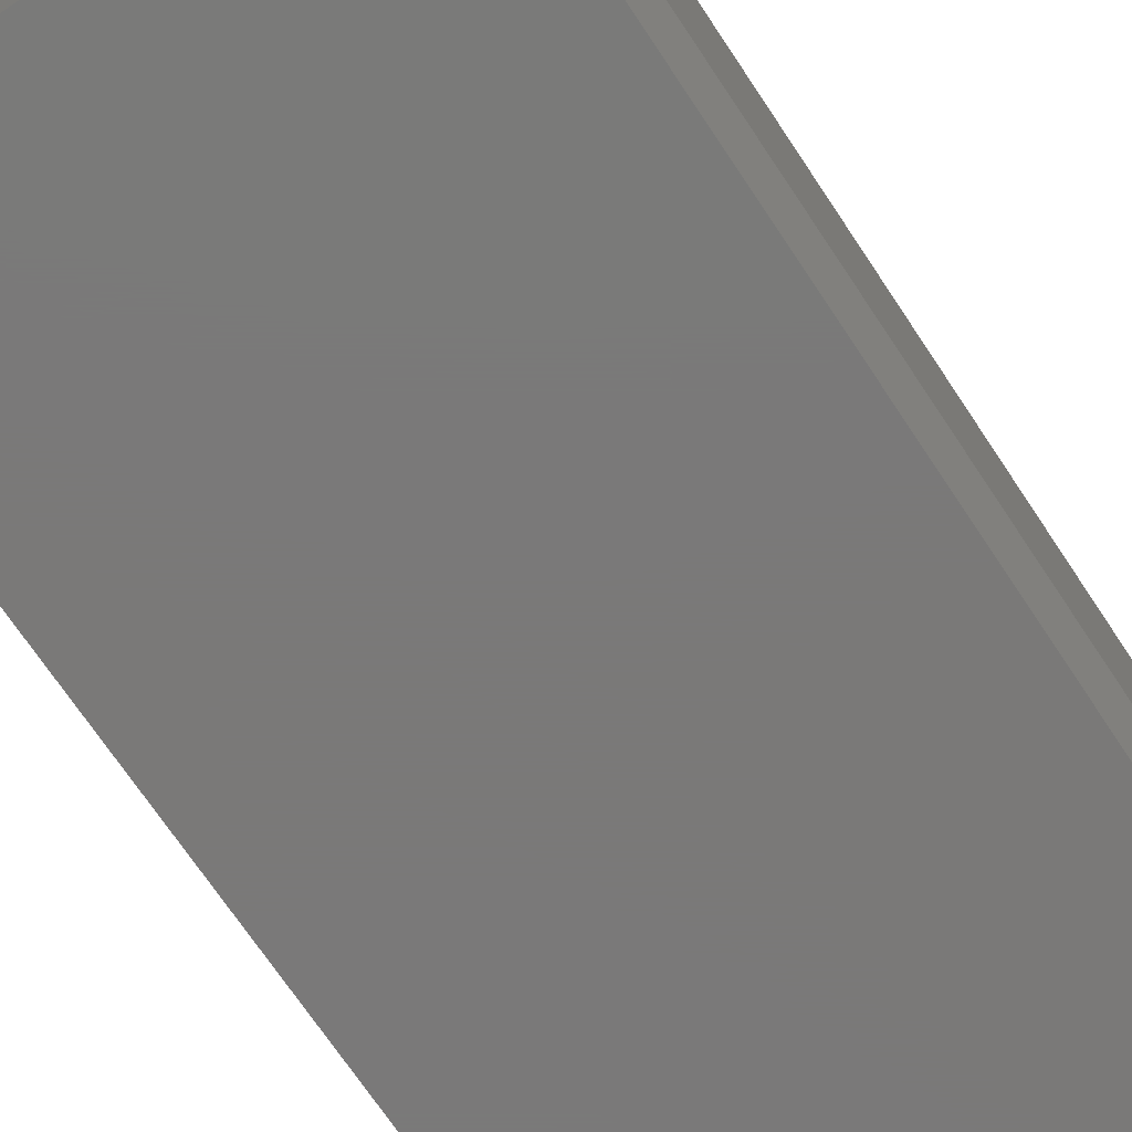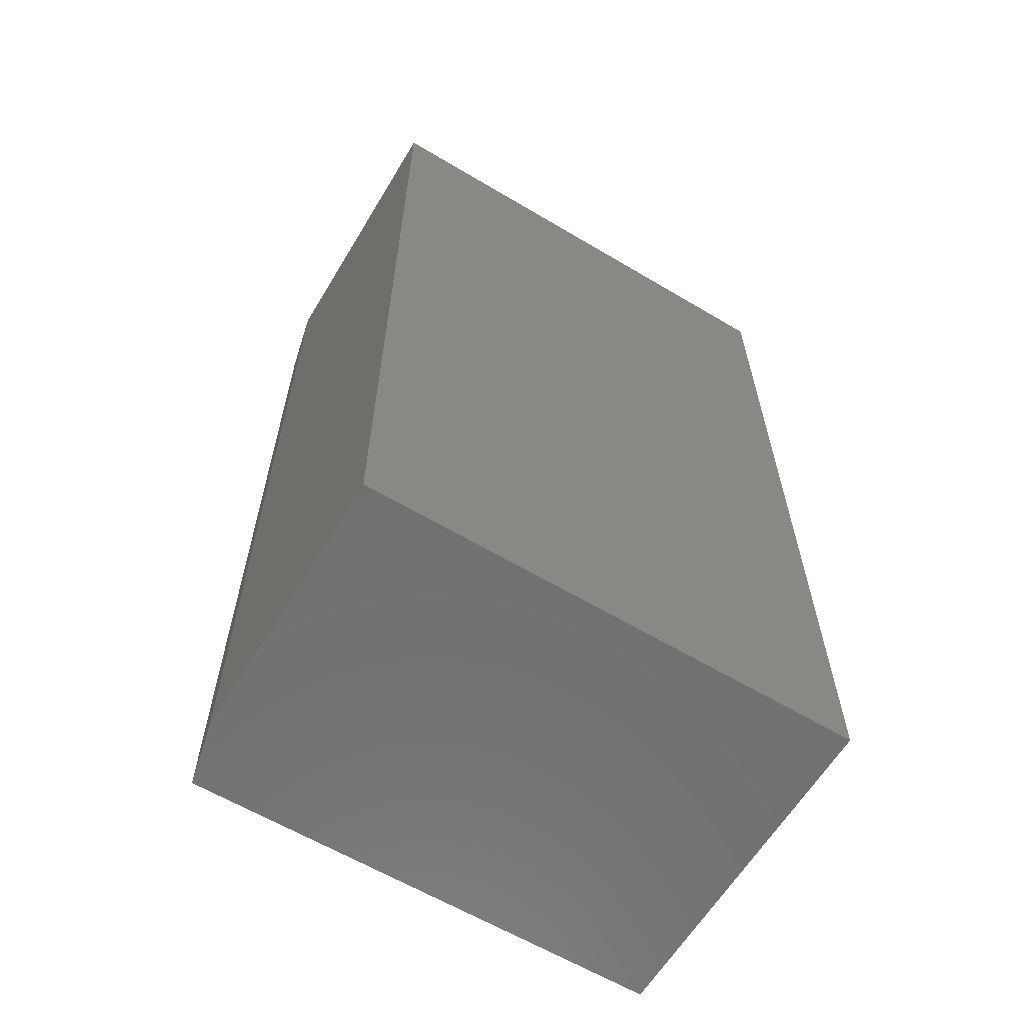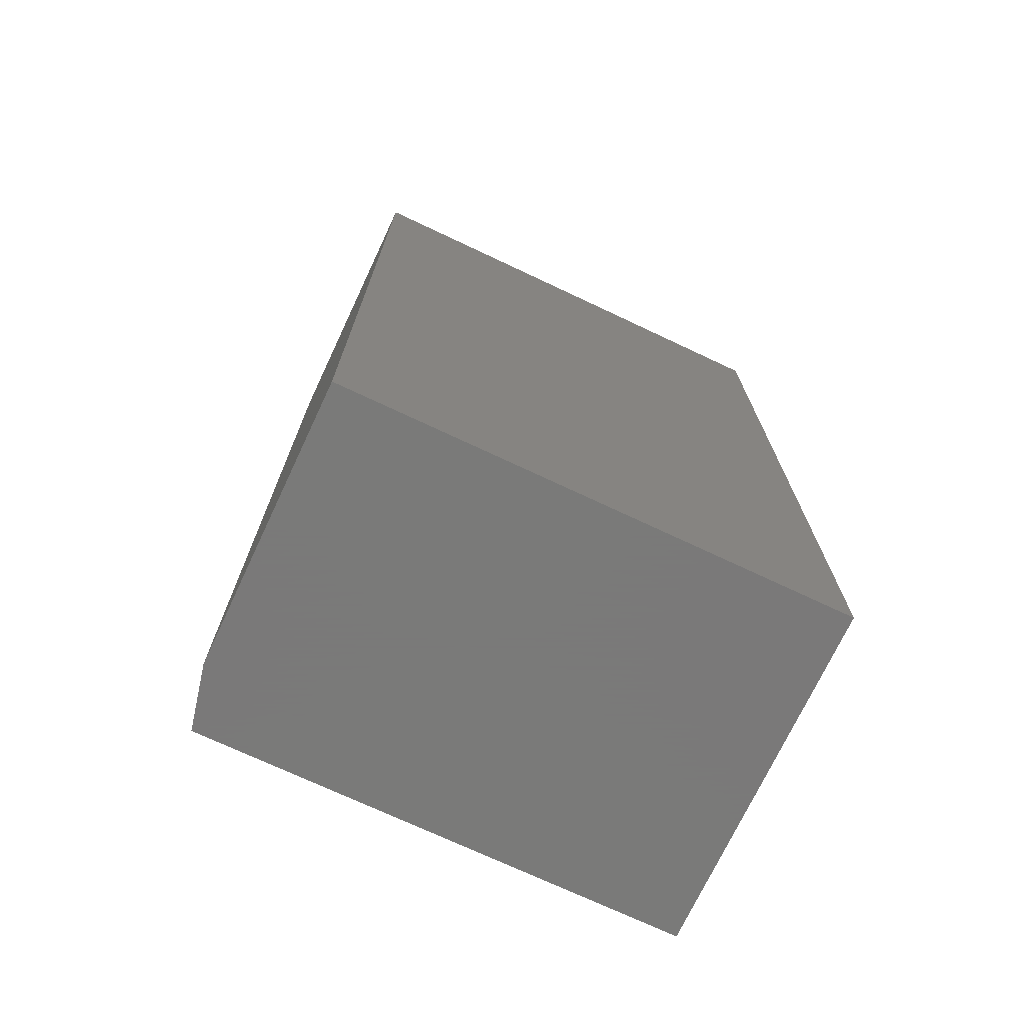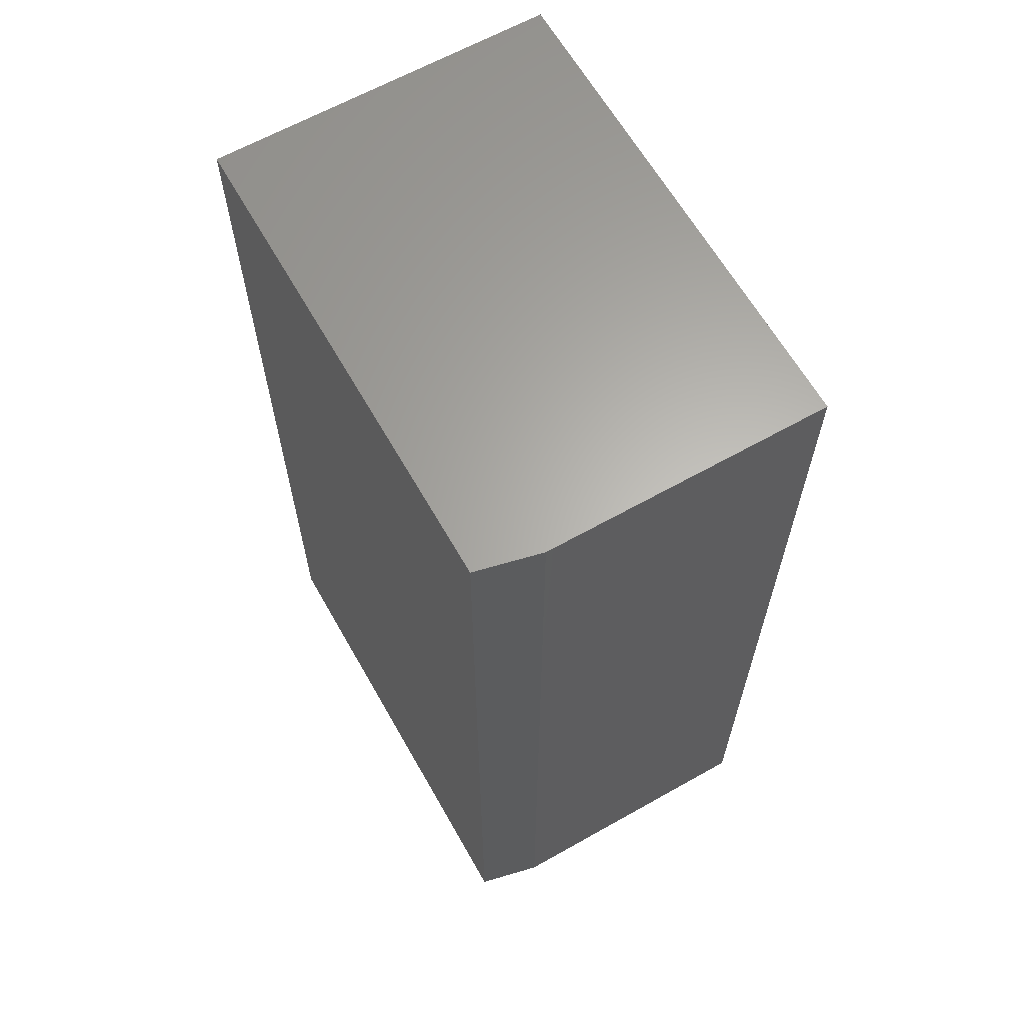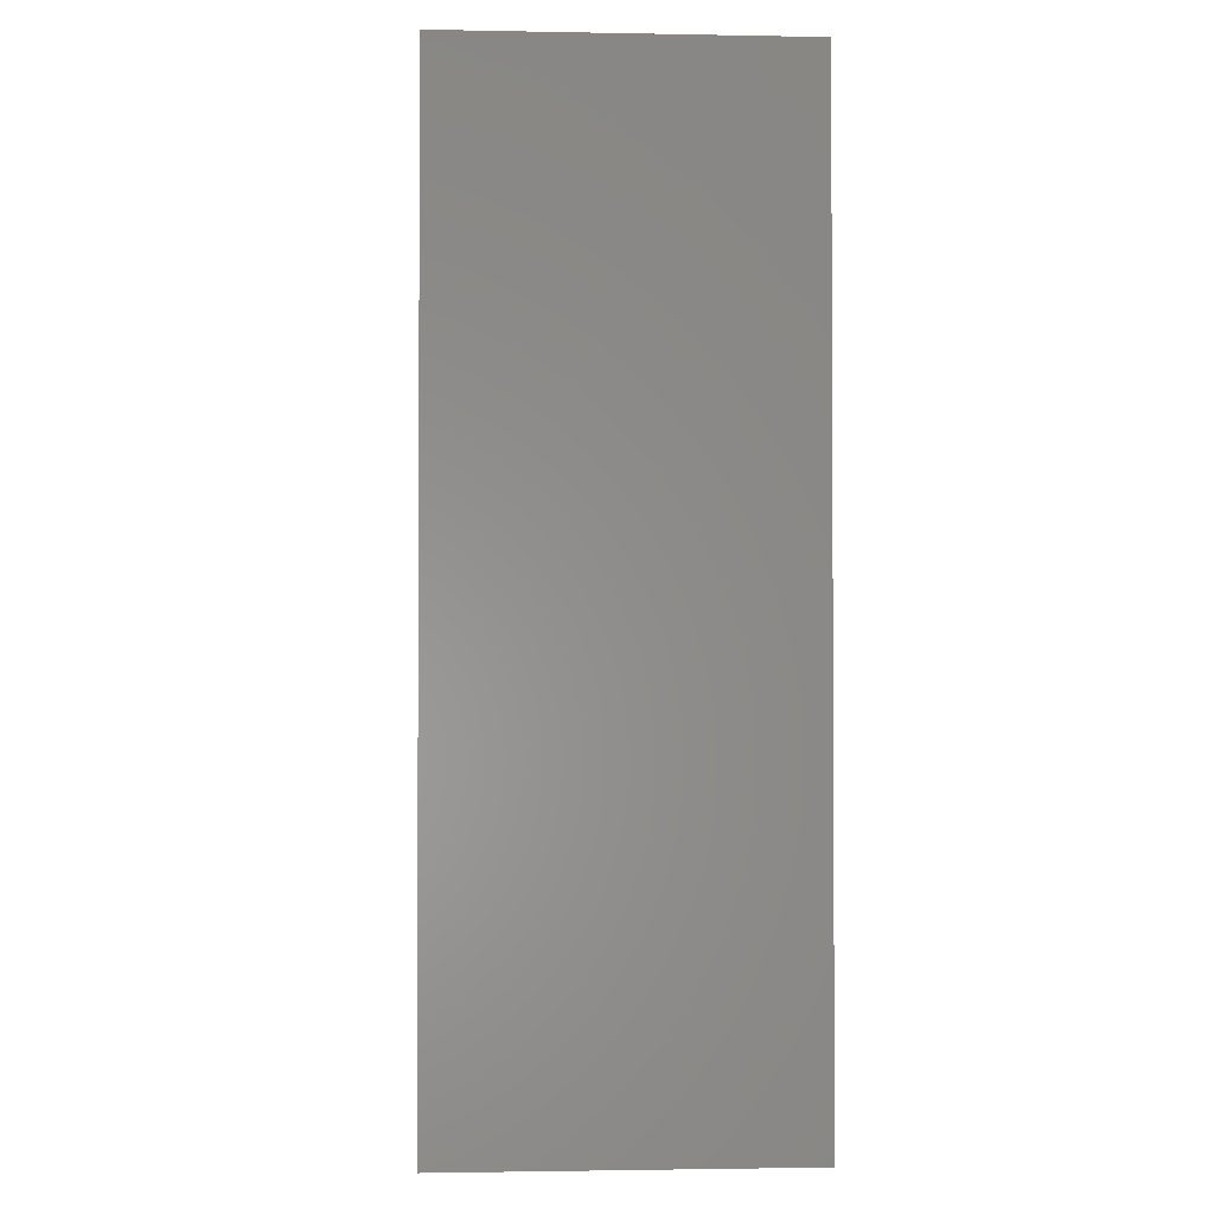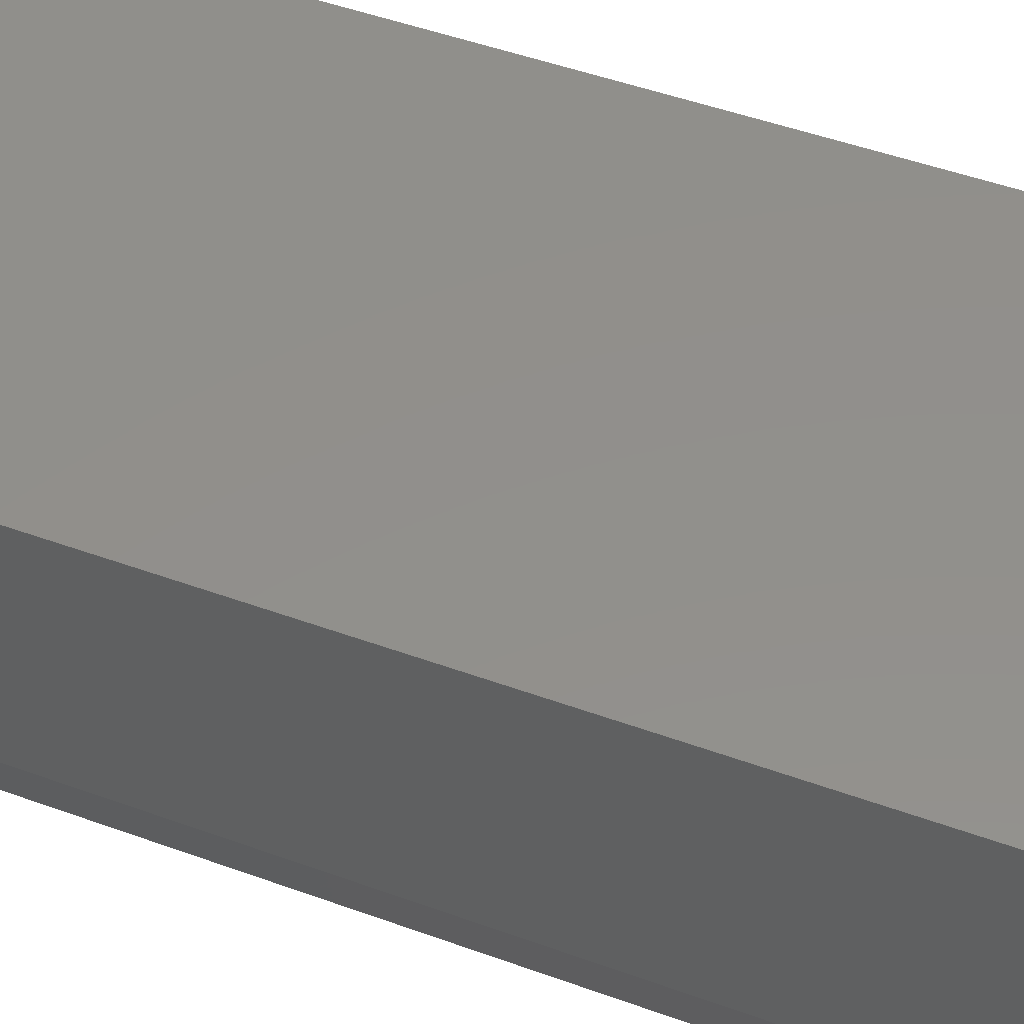
<metadata>
{"format":"stl","ext":"stl","renderer":"f3d","projection":"perspective","resolution":1024,"background":"white","views":[{"elev":-72.6,"azim":33.9,"up":"+Y"},{"elev":-62.1,"azim":148.9,"up":"+Z"},{"elev":-72.7,"azim":154.8,"up":"+Z"},{"elev":63.8,"azim":60.4,"up":"+Z"},{"elev":-1.9,"azim":-93.8,"up":"+Z"},{"elev":51.8,"azim":111.2,"up":"+Y"}]}
</metadata>
<code>
# stl→obj: 10 verts, 16 faces
v 0.375 0.2669 0.75
v -0.4141 0.2669 0.75
v 0.375 -0.1797 0.75
v -0.4141 -0.2812 0.75
v 0.3516 -0.2812 0.75
v 0.3516 -0.2812 -0.75
v -0.4141 -0.2812 -0.75
v 0.375 -0.1797 -0.75
v -0.4141 0.2669 -0.75
v 0.375 0.2669 -0.75
f 1 2 3
f 3 2 4
f 3 4 5
f 6 7 8
f 8 7 9
f 8 9 10
f 8 10 3
f 3 10 1
f 7 6 4
f 4 6 5
f 5 6 3
f 3 6 8
f 9 7 2
f 2 7 4
f 10 9 1
f 1 9 2

</code>
